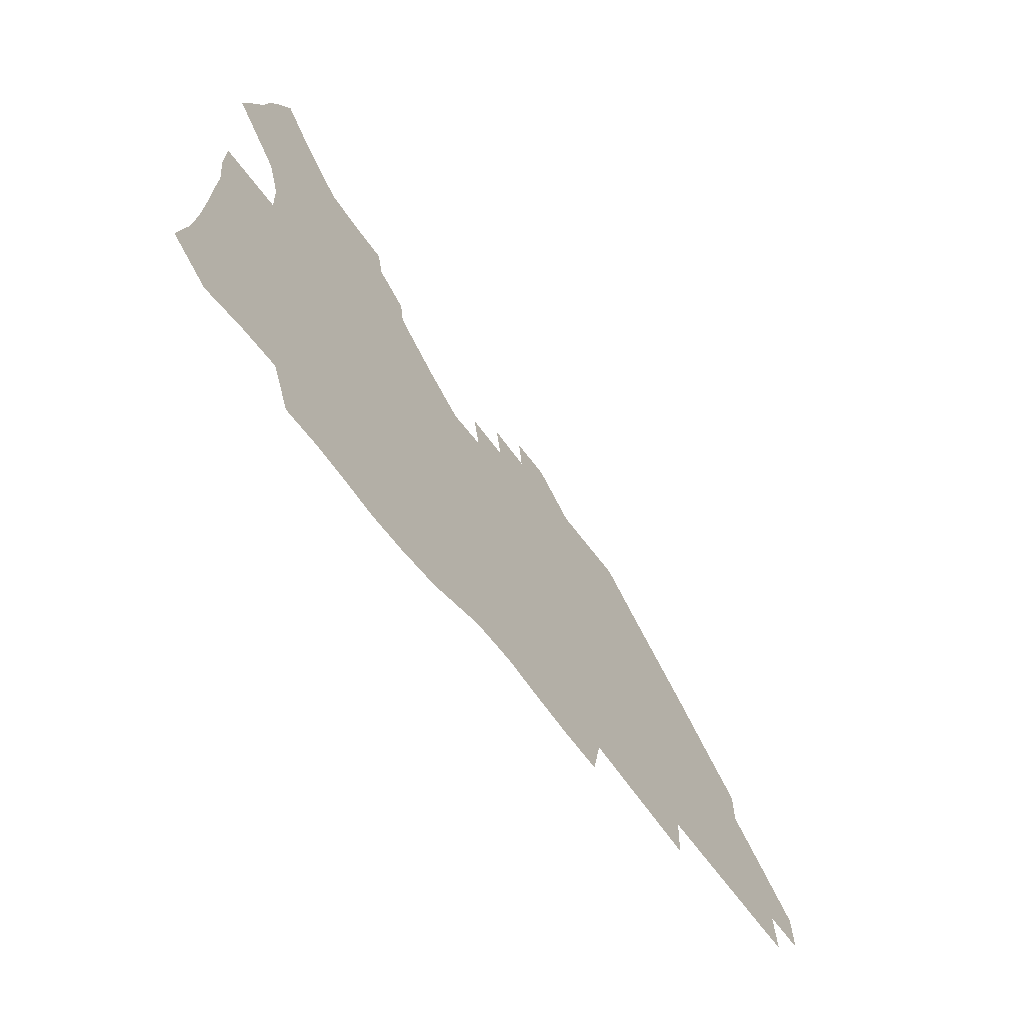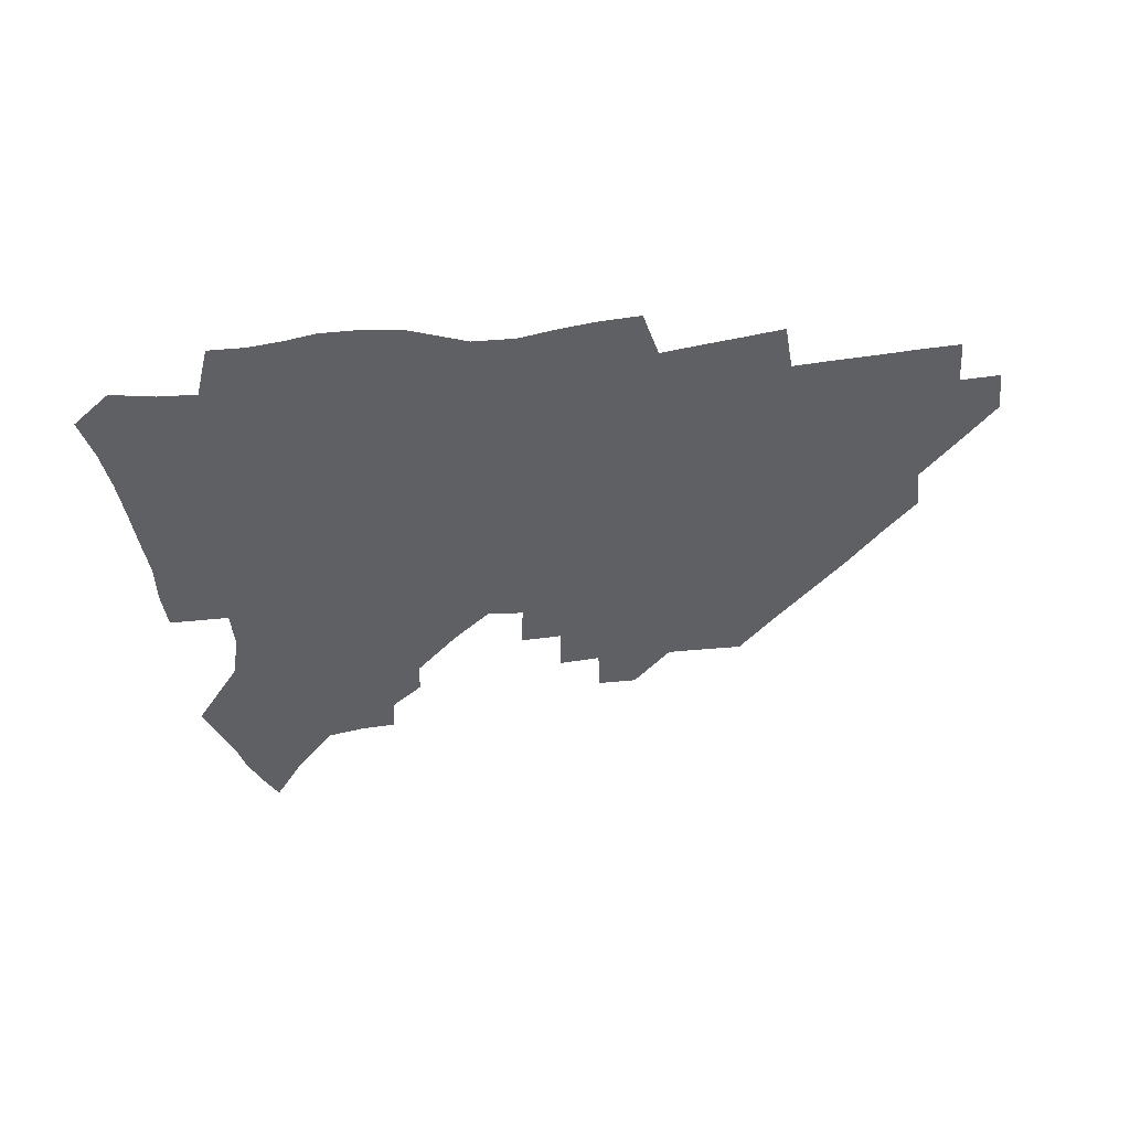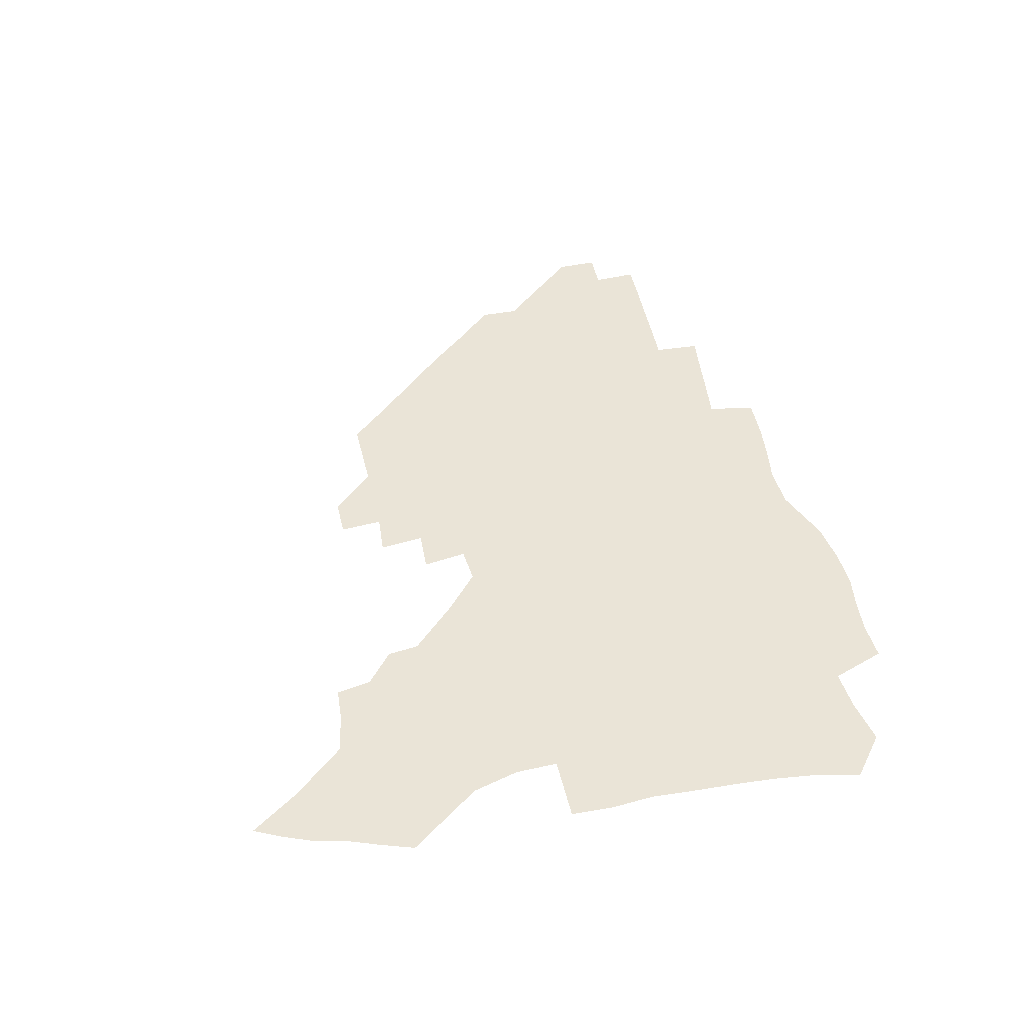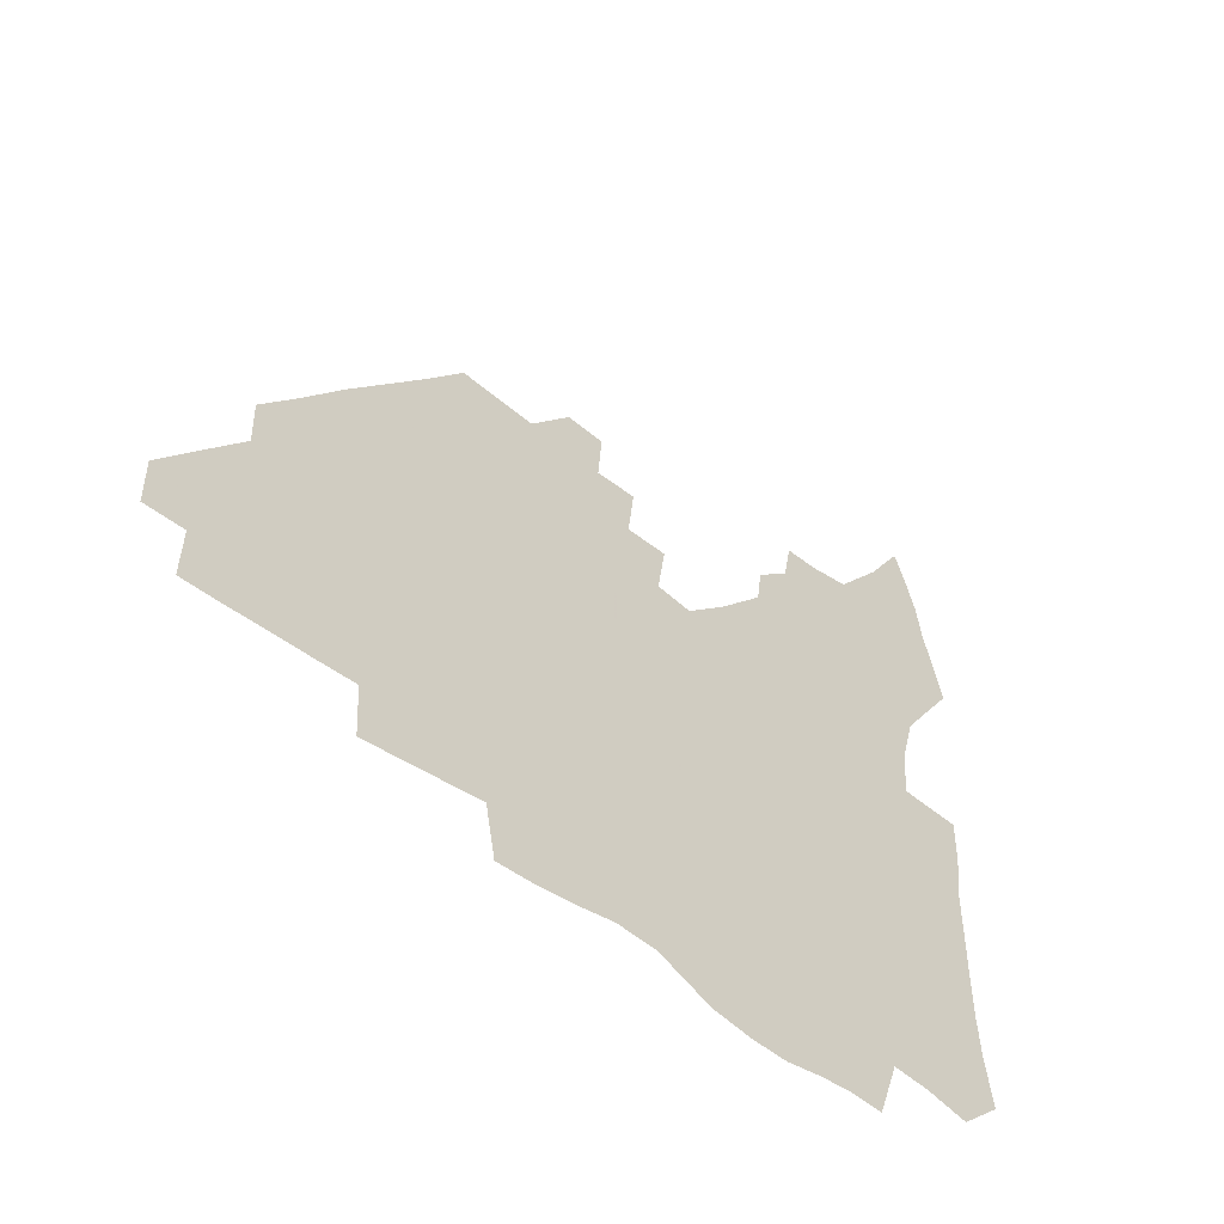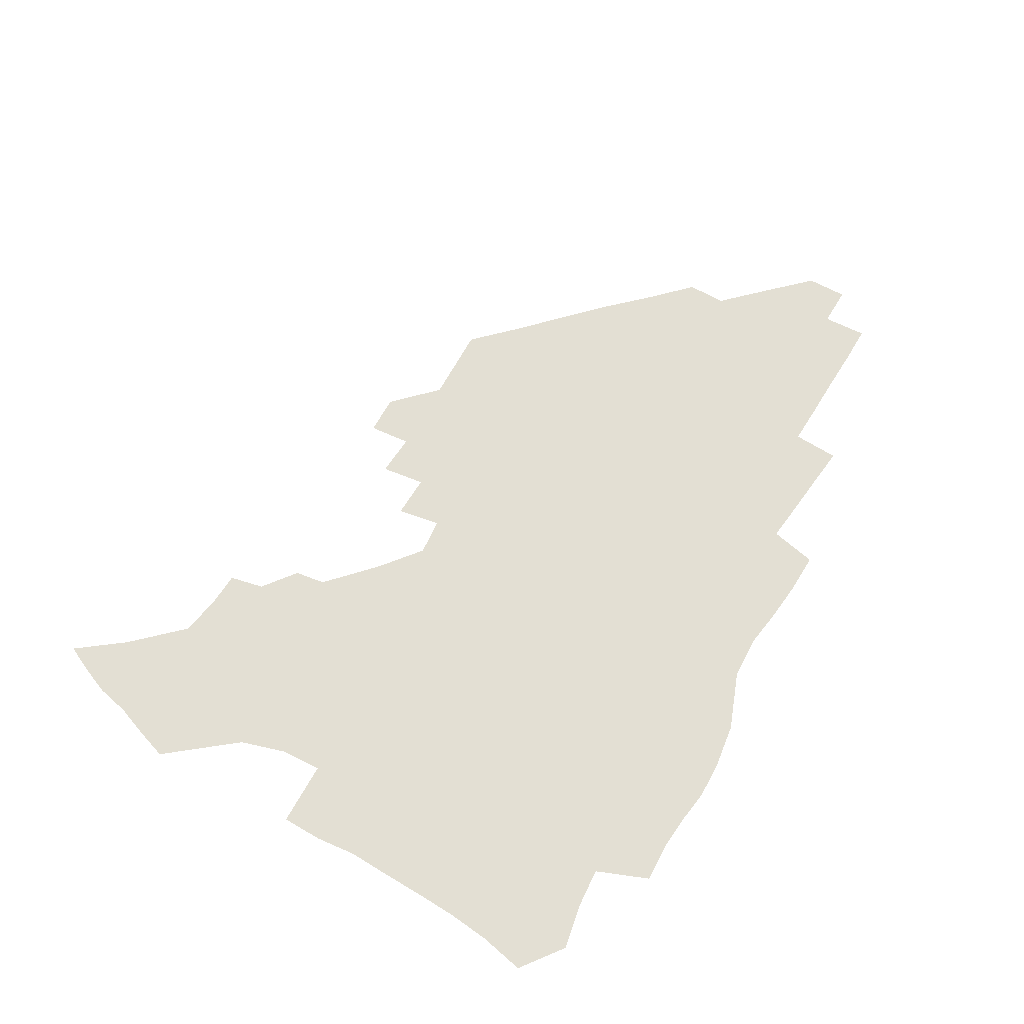
<metadata>
{"format":"obj","ext":"obj","renderer":"f3d","projection":"perspective","resolution":1024,"background":"white","views":[{"elev":-66.1,"azim":-53.2,"up":"+Y"},{"elev":-43.3,"azim":7.7,"up":"+Z"},{"elev":43.9,"azim":-102.2,"up":"+Z"},{"elev":-44.3,"azim":134.9,"up":"+Y"},{"elev":66.9,"azim":-60.3,"up":"+Z"}]}
</metadata>
<code>
v 259.4 188.4 0
v 263 205.5 0
v 264.6 221.5 0
v 265.2 237.3 0
v 265.5 253.2 0
v 266.1 269.2 0
v 264.4 285 0
v 264.6 300.7 0
v 275.8 175.8 0
v 280.2 193.6 0
v 282.7 209.6 0
v 284.8 225.2 0
v 285.6 240.1 0
v 286 255.1 0
v 288.5 270.6 0
v 289.2 285.6 0
v 289.2 300.9 0
v 288.5 316.7 0
v 283.2 334.2 0
v 261.9 361.1 0
v 265.9 373.4 0
v 270.3 385.2 0
v 272.9 397.5 0
v 277.3 408.5 0
v 282.2 418.9 0
v 293.4 179.1 0
v 297.1 196 0
v 300.5 212.2 0
v 302.2 227 0
v 302.8 241.4 0
v 304.1 256.1 0
v 307.3 271.1 0
v 307.9 285.2 0
v 307.1 299.4 0
v 307.2 313.5 0
v 307.9 327.1 0
v 304.4 342.6 0
v 297.6 360.2 0
v 291.7 377.1 0
v 294 388.9 0
v 295.9 400.7 0
v 308.8 180.1 0
v 312.8 197.2 0
v 315.2 212.5 0
v 316.9 227.2 0
v 318.4 241.8 0
v 320 256.3 0
v 323 271.1 0
v 323.9 285 0
v 323.5 298.8 0
v 323.9 312.2 0
v 323.3 325.6 0
v 320.8 340 0
v 319.4 353.5 0
v 316.7 367.7 0
v 313.9 381.6 0
v 316.8 159.9 0
v 324.5 181.9 0
v 327.9 197.8 0
v 330 212.7 0
v 331.2 226.9 0
v 333.3 241.7 0
v 335.1 256.1 0
v 338.7 271.3 0
v 339.7 284.9 0
v 339.3 298.4 0
v 338.4 311.9 0
v 337.2 325.4 0
v 334.9 339.6 0
v 334.7 351.8 0
v 333 364.5 0
v 329.3 378.7 0
v 331.6 160.5 0
v 338.5 181.1 0
v 343 198.2 0
v 345 212.9 0
v 347.1 227.7 0
v 348.4 241.9 0
v 351.2 256.7 0
v 354.1 271.4 0
v 355.3 284.9 0
v 354.6 298.2 0
v 352.2 312.3 0
v 350.3 326.2 0
v 348.2 340.2 0
v 347 352.6 0
v 345.6 364.6 0
v 342.7 377.9 0
v 345.2 159.3 0
v 353.6 181.5 0
v 358.3 198.6 0
v 361.2 213.9 0
v 362.8 228.3 0
v 365.4 243.2 0
v 367 257.4 0
v 369.1 271.5 0
v 369.6 284.9 0
v 369.4 297.9 0
v 367.5 311.5 0
v 364.3 326.3 0
v 360.4 342.7 0
v 358.6 354.6 0
v 358.3 157.4 0
v 369.3 182.5 0
v 374.5 199.7 0
v 377.8 215.1 0
v 379.1 229.3 0
v 382 244.3 0
v 383.3 258.3 0
v 383.8 271.9 0
v 383.7 285.1 0
v 383.1 298.2 0
v 381.2 311.8 0
v 378.7 325.5 0
v 373.1 157.8 0
v 385.1 183.4 0
v 391.4 201.5 0
v 393.6 216 0
v 395.5 230.5 0
v 396.8 244.6 0
v 397.2 258.3 0
v 397.4 271.9 0
v 397.4 285.5 0
v 396.3 299.1 0
v 394.5 312.8 0
v 389.6 160 0
v 402.3 185.6 0
v 406.9 202.1 0
v 408.8 216.4 0
v 410.2 230.6 0
v 410.6 244.4 0
v 411.3 258.3 0
v 411.2 272 0
v 411.7 285.7 0
v 410.2 299.9 0
v 408.7 314 0
v 405.7 330.8 0
v 411.7 168.4 0
v 418.7 187.1 0
v 421.3 201.7 0
v 423.2 216.1 0
v 424.7 230.5 0
v 424.9 244.3 0
v 425.6 258.4 0
v 425.6 272.4 0
v 425.2 286.5 0
v 424.4 300.6 0
v 423.1 315.3 0
v 422 330.1 0
v 419.7 347.1 0
v 428.3 169.2 0
v 433.5 186.6 0
v 435.8 201.1 0
v 437.5 215.6 0
v 438.7 229.9 0
v 439.3 244.1 0
v 439.8 258.3 0
v 439.7 272.4 0
v 439.5 286.6 0
v 439.2 300.7 0
v 438.2 315.4 0
v 436.9 330.7 0
v 435.8 346 0
v 434.3 362.2 0
v 443.1 166.9 0
v 448 185.3 0
v 450.2 200.2 0
v 452.3 215.3 0
v 453 229.5 0
v 453.4 243.7 0
v 453.8 258 0
v 454 272.3 0
v 453.6 286.8 0
v 453.4 301 0
v 452.7 315.8 0
v 451.8 330.7 0
v 450.8 345.9 0
v 449.2 362.3 0
v 458.4 165.3 0
v 462.6 183.6 0
v 465 199.4 0
v 466.5 214.5 0
v 467.5 229 0
v 467.9 243.4 0
v 468.2 257.8 0
v 468.6 272.2 0
v 468.4 286.6 0
v 467.8 301.3 0
v 467.2 316 0
v 466.5 330.6 0
v 465.4 346.2 0
v 474 164.7 0
v 477.7 182.8 0
v 479.7 198.5 0
v 480.9 213.4 0
v 481.9 228.5 0
v 482.5 243.1 0
v 482.6 257.7 0
v 482.7 272.1 0
v 482.8 286.5 0
v 482.2 301.9 0
v 481.7 316.3 0
v 481 331 0
v 480 346.4 0
v 492.9 181 0
v 494.5 197.8 0
v 495.5 212.7 0
v 496.5 228.1 0
v 497.2 243 0
v 497.2 257.5 0
v 497.3 272 0
v 497.1 286.6 0
v 496.5 301.9 0
v 496.1 316.4 0
v 495.5 331 0
v 494.6 346.7 0
v 508.3 179.4 0
v 509.4 196.7 0
v 510.3 212.4 0
v 511 227.8 0
v 511.4 242.7 0
v 511.6 257.3 0
v 511.8 271.9 0
v 511.5 286.5 0
v 511 301.7 0
v 510.5 316.4 0
v 509.9 331 0
v 523.8 177.6 0
v 524.5 195.4 0
v 525.2 211.5 0
v 525.5 227.3 0
v 525.8 242.4 0
v 525.9 257.2 0
v 525.9 271.8 0
v 525.7 286.5 0
v 525.4 301.4 0
v 524.9 316.4 0
v 539.9 194.7 0
v 540 211.3 0
v 540.1 227.2 0
v 540.3 242.1 0
v 540.4 256.9 0
v 540 271.8 0
v 539.9 286.5 0
v 539.8 301.9 0
v 555.2 194.2 0
v 554.7 211.2 0
v 554.7 226.8 0
v 554.9 241.8 0
v 554.6 257 0
v 554.4 271.8 0
v 554.2 286.6 0
v 570.6 193.5 0
v 569.9 210.5 0
v 569.5 226.4 0
v 569.4 241.7 0
v 569 256.9 0
v 568.9 271.8 0
v 585.8 193.2 0
v 584.7 210.2 0
v 584.5 225.8 0
v 583.7 241.8 0
v 599.7 209.9 0
v 599.2 225.5 0
f 9 10 1
f 1 10 2
f 10 11 2
f 2 11 3
f 11 12 3
f 3 12 4
f 12 13 4
f 4 13 5
f 13 14 5
f 5 14 6
f 14 15 6
f 6 15 7
f 15 16 7
f 7 16 8
f 16 17 8
f 9 26 10
f 26 27 10
f 10 27 11
f 27 28 11
f 11 28 12
f 28 29 12
f 12 29 13
f 29 30 13
f 13 30 14
f 30 31 14
f 14 31 15
f 31 32 15
f 15 32 16
f 32 33 16
f 16 33 17
f 33 34 17
f 17 34 18
f 34 35 18
f 18 35 19
f 35 36 19
f 19 36 20
f 36 37 20
f 20 37 21
f 37 38 21
f 21 38 22
f 38 39 22
f 22 39 23
f 39 40 23
f 23 40 24
f 40 41 24
f 24 41 25
f 26 42 27
f 42 43 27
f 27 43 28
f 43 44 28
f 28 44 29
f 44 45 29
f 29 45 30
f 45 46 30
f 30 46 31
f 46 47 31
f 31 47 32
f 47 48 32
f 32 48 33
f 48 49 33
f 33 49 34
f 49 50 34
f 34 50 35
f 50 51 35
f 35 51 36
f 51 52 36
f 36 52 37
f 52 53 37
f 37 53 38
f 53 54 38
f 38 54 39
f 54 55 39
f 39 55 40
f 55 56 40
f 40 56 41
f 57 58 42
f 42 58 43
f 58 59 43
f 43 59 44
f 59 60 44
f 44 60 45
f 60 61 45
f 45 61 46
f 61 62 46
f 46 62 47
f 62 63 47
f 47 63 48
f 63 64 48
f 48 64 49
f 64 65 49
f 49 65 50
f 65 66 50
f 50 66 51
f 66 67 51
f 51 67 52
f 67 68 52
f 52 68 53
f 68 69 53
f 53 69 54
f 69 70 54
f 54 70 55
f 70 71 55
f 55 71 56
f 71 72 56
f 57 73 58
f 73 74 58
f 58 74 59
f 74 75 59
f 59 75 60
f 75 76 60
f 60 76 61
f 76 77 61
f 61 77 62
f 77 78 62
f 62 78 63
f 78 79 63
f 63 79 64
f 79 80 64
f 64 80 65
f 80 81 65
f 65 81 66
f 81 82 66
f 66 82 67
f 82 83 67
f 67 83 68
f 83 84 68
f 68 84 69
f 84 85 69
f 69 85 70
f 85 86 70
f 70 86 71
f 86 87 71
f 71 87 72
f 87 88 72
f 73 89 74
f 89 90 74
f 74 90 75
f 90 91 75
f 75 91 76
f 91 92 76
f 76 92 77
f 92 93 77
f 77 93 78
f 93 94 78
f 78 94 79
f 94 95 79
f 79 95 80
f 95 96 80
f 80 96 81
f 96 97 81
f 81 97 82
f 97 98 82
f 82 98 83
f 98 99 83
f 83 99 84
f 99 100 84
f 84 100 85
f 100 101 85
f 85 101 86
f 101 102 86
f 86 102 87
f 89 103 90
f 103 104 90
f 90 104 91
f 104 105 91
f 91 105 92
f 105 106 92
f 92 106 93
f 106 107 93
f 93 107 94
f 107 108 94
f 94 108 95
f 108 109 95
f 95 109 96
f 109 110 96
f 96 110 97
f 110 111 97
f 97 111 98
f 111 112 98
f 98 112 99
f 112 113 99
f 99 113 100
f 113 114 100
f 100 114 101
f 103 115 104
f 115 116 104
f 104 116 105
f 116 117 105
f 105 117 106
f 117 118 106
f 106 118 107
f 118 119 107
f 107 119 108
f 119 120 108
f 108 120 109
f 120 121 109
f 109 121 110
f 121 122 110
f 110 122 111
f 122 123 111
f 111 123 112
f 123 124 112
f 112 124 113
f 124 125 113
f 113 125 114
f 115 126 116
f 126 127 116
f 116 127 117
f 127 128 117
f 117 128 118
f 128 129 118
f 118 129 119
f 129 130 119
f 119 130 120
f 130 131 120
f 120 131 121
f 131 132 121
f 121 132 122
f 132 133 122
f 122 133 123
f 133 134 123
f 123 134 124
f 134 135 124
f 124 135 125
f 135 136 125
f 126 138 127
f 138 139 127
f 127 139 128
f 139 140 128
f 128 140 129
f 140 141 129
f 129 141 130
f 141 142 130
f 130 142 131
f 142 143 131
f 131 143 132
f 143 144 132
f 132 144 133
f 144 145 133
f 133 145 134
f 145 146 134
f 134 146 135
f 146 147 135
f 135 147 136
f 147 148 136
f 136 148 137
f 148 149 137
f 138 151 139
f 151 152 139
f 139 152 140
f 152 153 140
f 140 153 141
f 153 154 141
f 141 154 142
f 154 155 142
f 142 155 143
f 155 156 143
f 143 156 144
f 156 157 144
f 144 157 145
f 157 158 145
f 145 158 146
f 158 159 146
f 146 159 147
f 159 160 147
f 147 160 148
f 160 161 148
f 148 161 149
f 161 162 149
f 149 162 150
f 162 163 150
f 151 165 152
f 165 166 152
f 152 166 153
f 166 167 153
f 153 167 154
f 167 168 154
f 154 168 155
f 168 169 155
f 155 169 156
f 169 170 156
f 156 170 157
f 170 171 157
f 157 171 158
f 171 172 158
f 158 172 159
f 172 173 159
f 159 173 160
f 173 174 160
f 160 174 161
f 174 175 161
f 161 175 162
f 175 176 162
f 162 176 163
f 176 177 163
f 163 177 164
f 177 178 164
f 165 179 166
f 179 180 166
f 166 180 167
f 180 181 167
f 167 181 168
f 181 182 168
f 168 182 169
f 182 183 169
f 169 183 170
f 183 184 170
f 170 184 171
f 184 185 171
f 171 185 172
f 185 186 172
f 172 186 173
f 186 187 173
f 173 187 174
f 187 188 174
f 174 188 175
f 188 189 175
f 175 189 176
f 189 190 176
f 176 190 177
f 190 191 177
f 177 191 178
f 179 192 180
f 192 193 180
f 180 193 181
f 193 194 181
f 181 194 182
f 194 195 182
f 182 195 183
f 195 196 183
f 183 196 184
f 196 197 184
f 184 197 185
f 197 198 185
f 185 198 186
f 198 199 186
f 186 199 187
f 199 200 187
f 187 200 188
f 200 201 188
f 188 201 189
f 201 202 189
f 189 202 190
f 202 203 190
f 190 203 191
f 203 204 191
f 193 205 194
f 205 206 194
f 194 206 195
f 206 207 195
f 195 207 196
f 207 208 196
f 196 208 197
f 208 209 197
f 197 209 198
f 209 210 198
f 198 210 199
f 210 211 199
f 199 211 200
f 211 212 200
f 200 212 201
f 212 213 201
f 201 213 202
f 213 214 202
f 202 214 203
f 214 215 203
f 203 215 204
f 215 216 204
f 205 217 206
f 217 218 206
f 206 218 207
f 218 219 207
f 207 219 208
f 219 220 208
f 208 220 209
f 220 221 209
f 209 221 210
f 221 222 210
f 210 222 211
f 222 223 211
f 211 223 212
f 223 224 212
f 212 224 213
f 224 225 213
f 213 225 214
f 225 226 214
f 214 226 215
f 226 227 215
f 215 227 216
f 217 228 218
f 228 229 218
f 218 229 219
f 229 230 219
f 219 230 220
f 230 231 220
f 220 231 221
f 231 232 221
f 221 232 222
f 232 233 222
f 222 233 223
f 233 234 223
f 223 234 224
f 234 235 224
f 224 235 225
f 235 236 225
f 225 236 226
f 236 237 226
f 226 237 227
f 229 238 230
f 238 239 230
f 230 239 231
f 239 240 231
f 231 240 232
f 240 241 232
f 232 241 233
f 241 242 233
f 233 242 234
f 242 243 234
f 234 243 235
f 243 244 235
f 235 244 236
f 244 245 236
f 236 245 237
f 238 246 239
f 246 247 239
f 239 247 240
f 247 248 240
f 240 248 241
f 248 249 241
f 241 249 242
f 249 250 242
f 242 250 243
f 250 251 243
f 243 251 244
f 251 252 244
f 244 252 245
f 246 253 247
f 253 254 247
f 247 254 248
f 254 255 248
f 248 255 249
f 255 256 249
f 249 256 250
f 256 257 250
f 250 257 251
f 257 258 251
f 251 258 252
f 253 259 254
f 259 260 254
f 254 260 255
f 260 261 255
f 255 261 256
f 261 262 256
f 256 262 257
f 260 263 261
f 263 264 261
f 261 264 262

</code>
